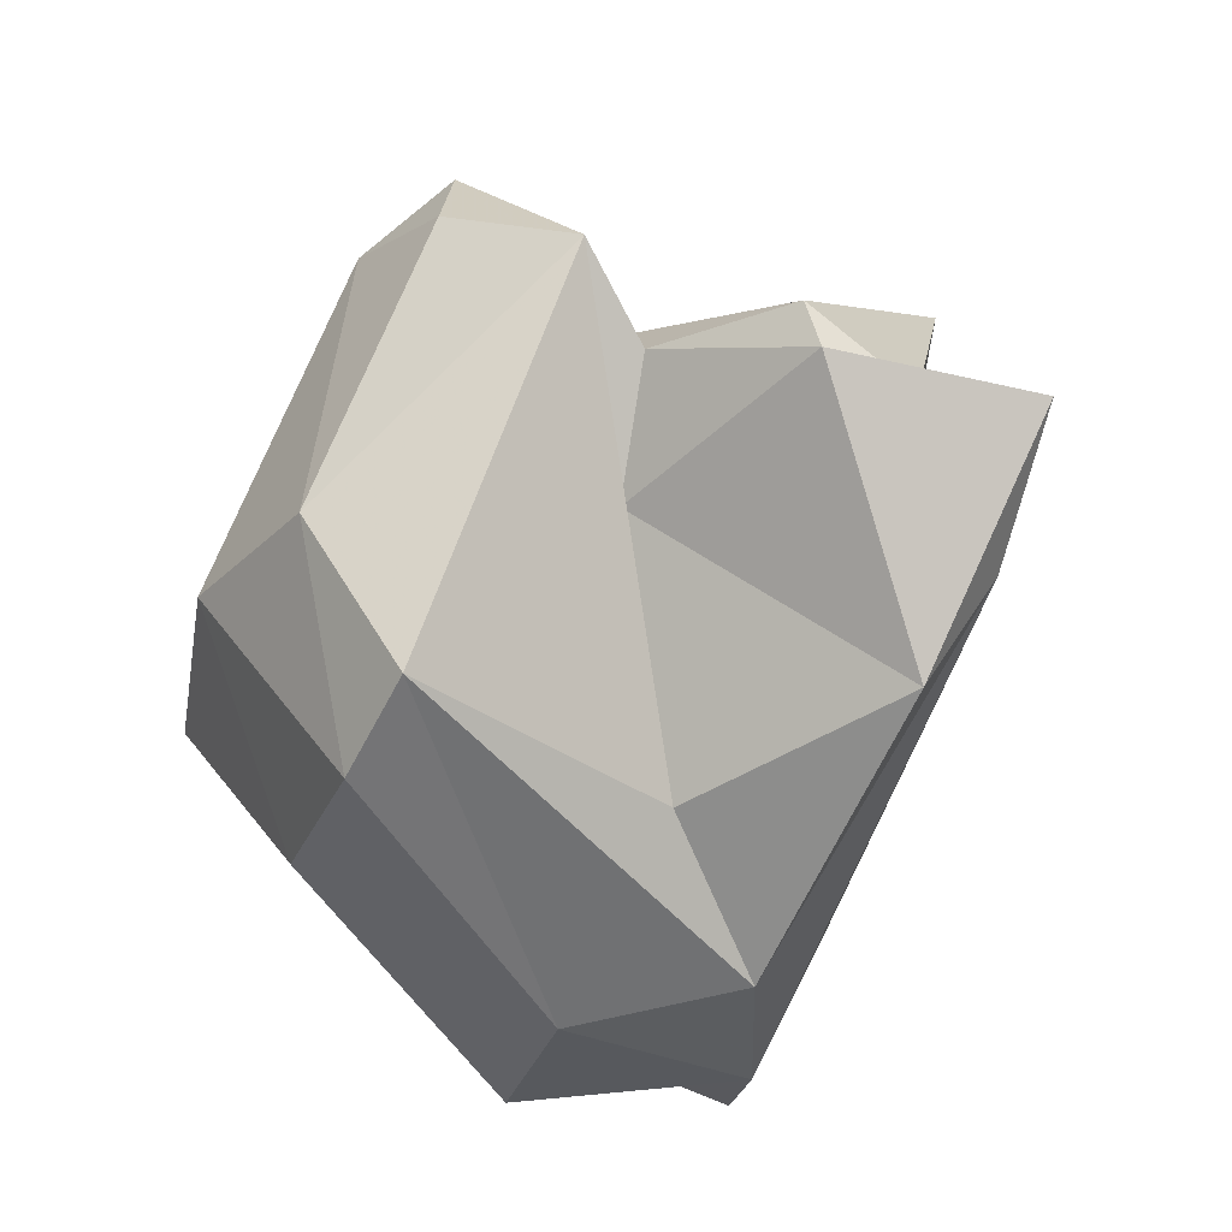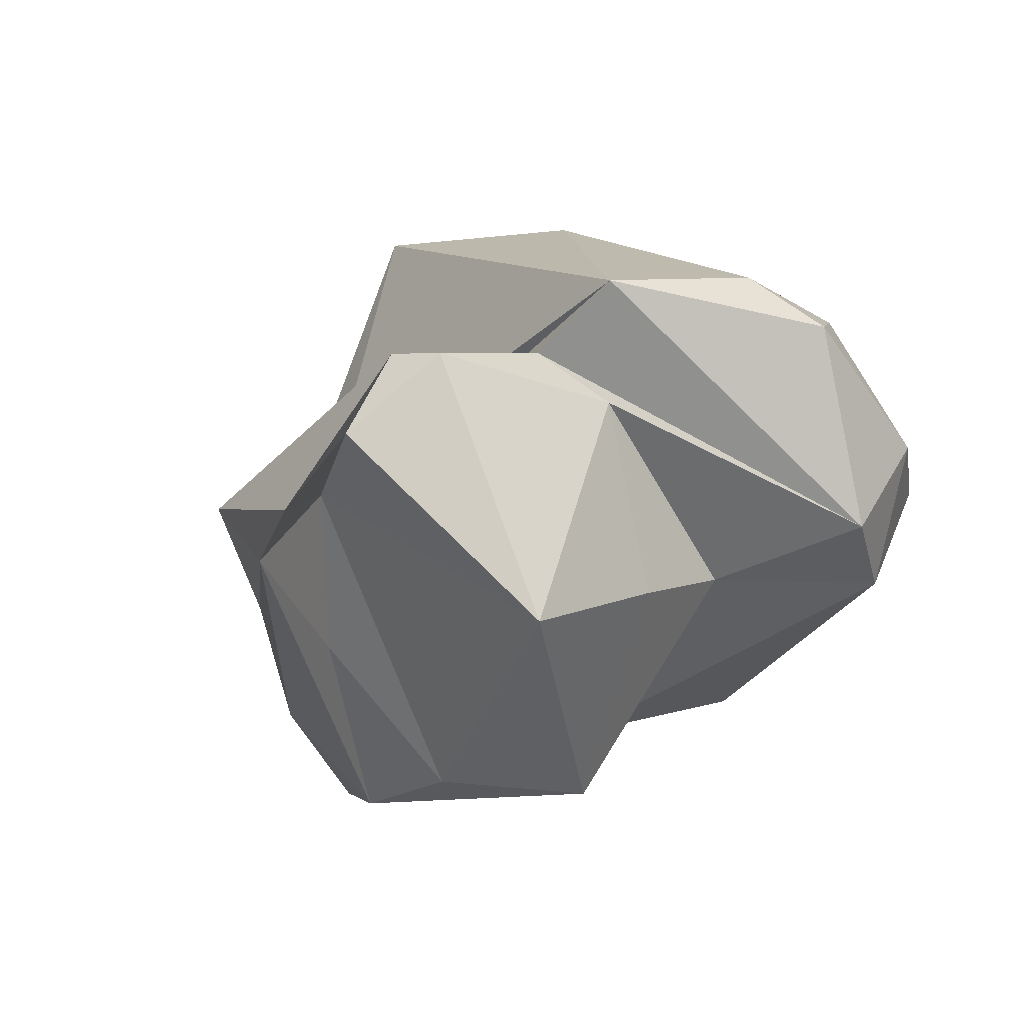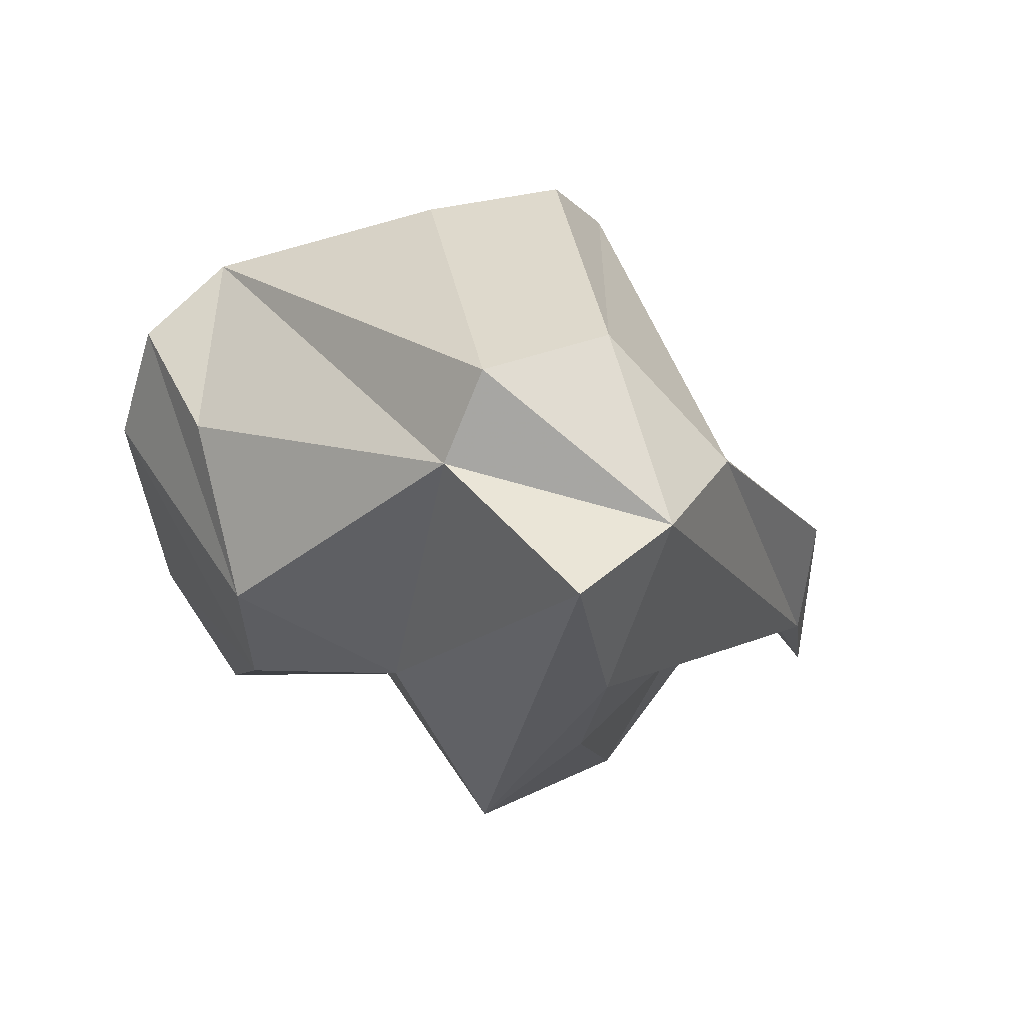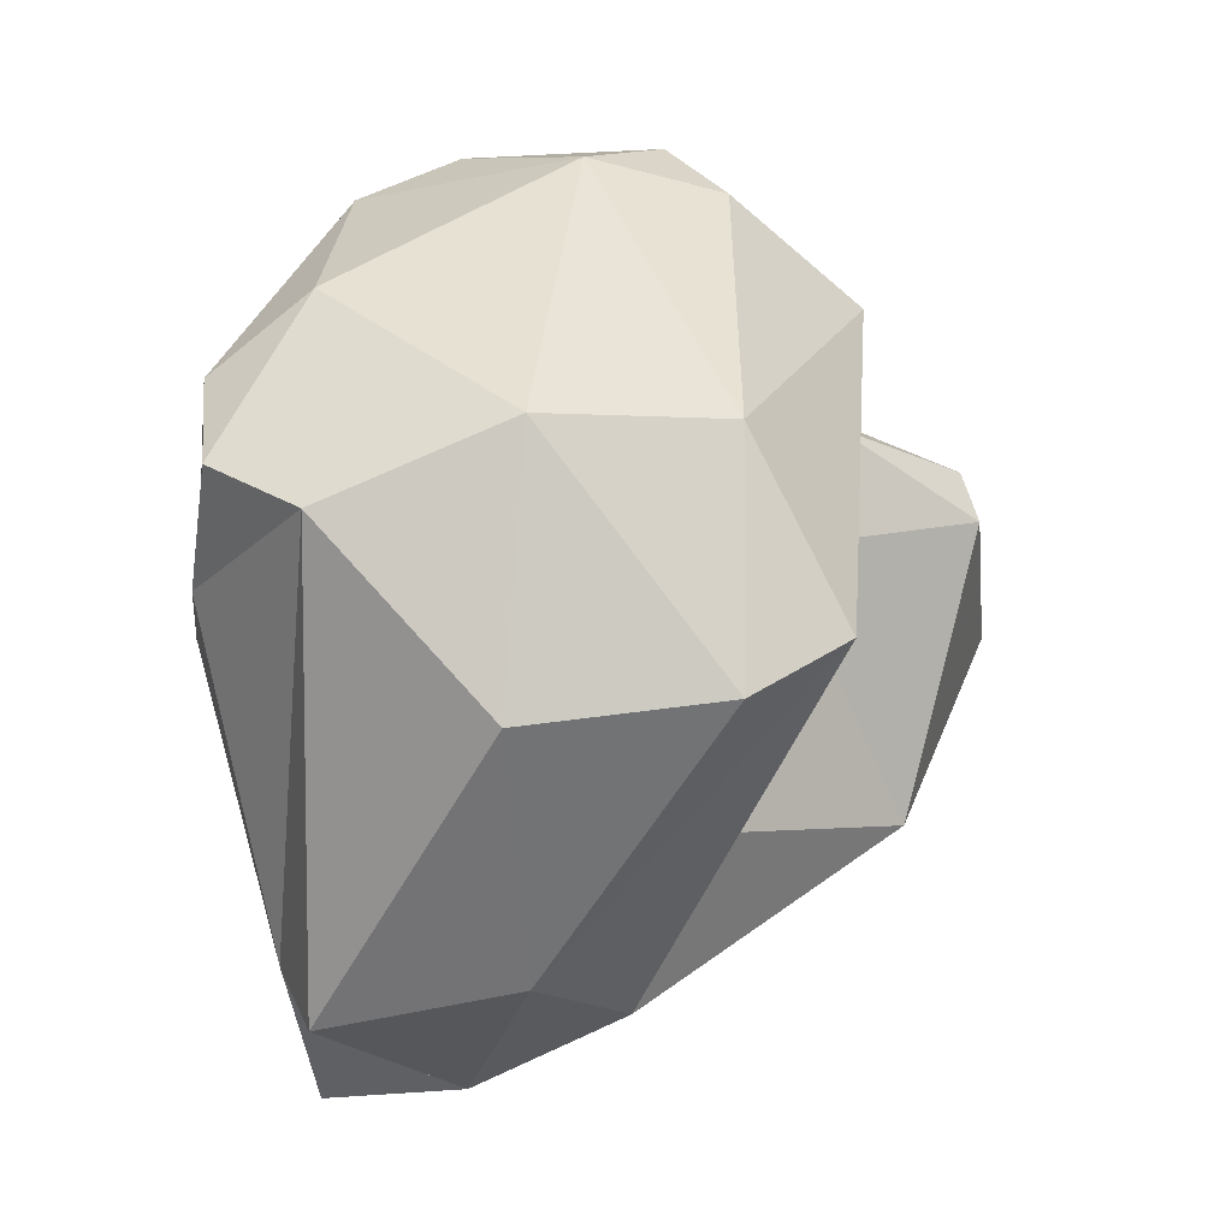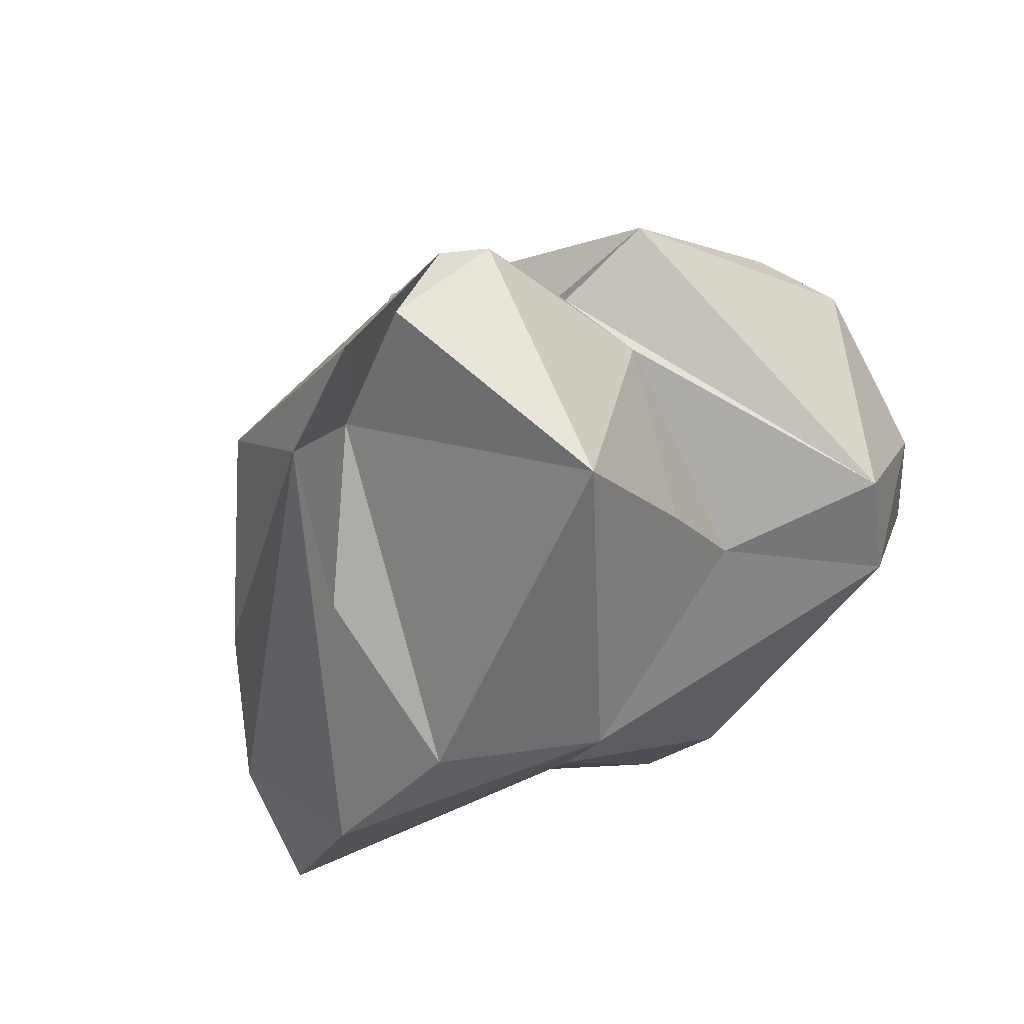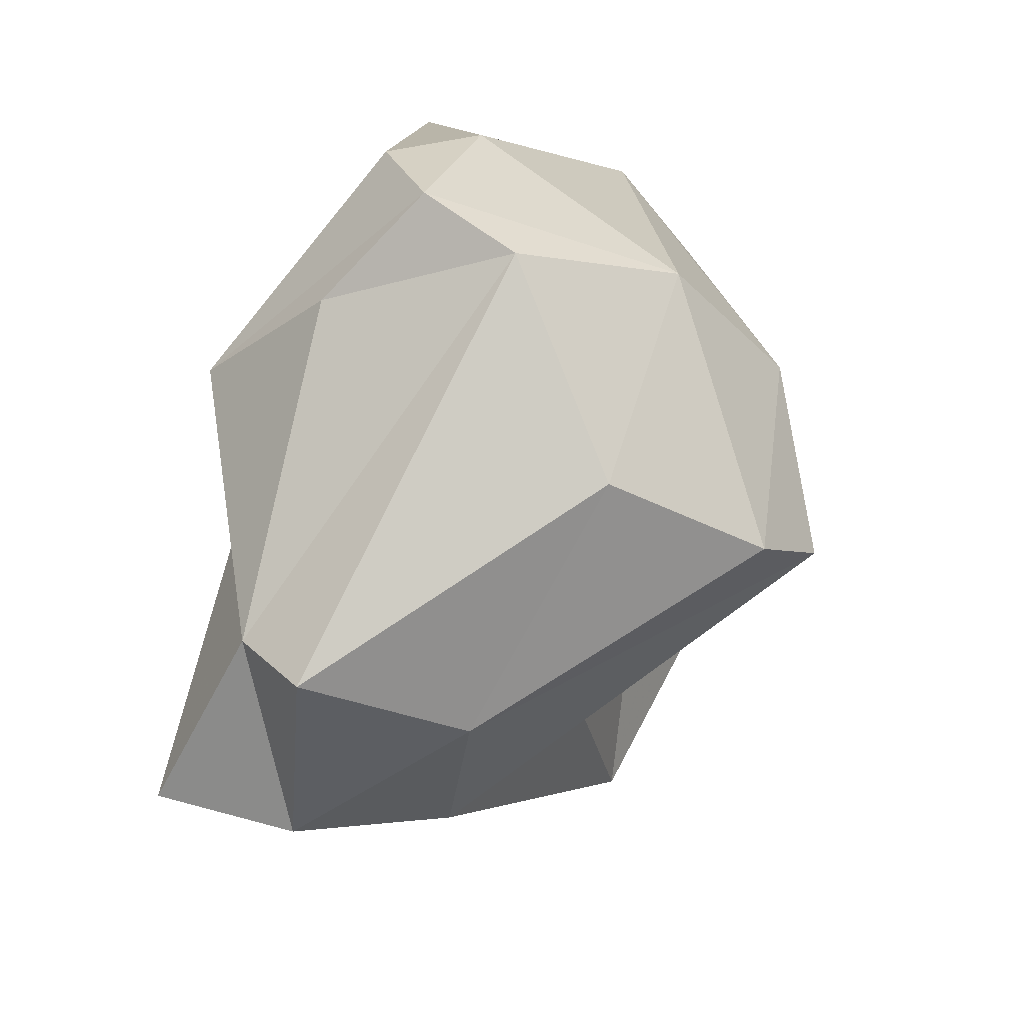
<metadata>
{"format":"obj","ext":"obj","renderer":"f3d","projection":"perspective","resolution":1024,"background":"white","views":[{"elev":-20.3,"azim":-141.2,"up":"+Z"},{"elev":-5.1,"azim":-48.4,"up":"+Y"},{"elev":-31.0,"azim":153.5,"up":"+Y"},{"elev":-26.9,"azim":149.7,"up":"+Z"},{"elev":-26.2,"azim":-56.3,"up":"+Y"},{"elev":-45.4,"azim":112.7,"up":"+Z"}]}
</metadata>
<code>
v 154.9 300.2 78.72
v 158 298.9 74.13
v 157.9 303.1 78.66
v 159.3 306 79.5
v 164.4 295.9 71.13
v 161.2 301.5 73.91
v 159.4 301.1 70.24
v 159.9 306 81.24
v 161.3 296.5 84.71
v 167.4 304.8 82.85
v 165.4 306.7 81.04
v 167.2 305.7 76.56
v 167.5 302.7 67.68
v 169.7 290.3 79.67
v 165.9 309.1 84.14
v 169.4 312.8 69.68
v 168.1 297.8 63.05
v 169 290.7 72.91
v 171.3 289.6 66.48
v 168.3 297.8 83.95
v 171.4 309.7 86.36
v 174.5 300.3 89.24
v 172.6 311.8 67.4
v 173.2 298.5 83.34
v 172.6 307.6 88.94
v 173.5 301 61.92
v 171.6 293.3 61.27
v 175.1 289.8 61.35
v 173.4 313.3 75.54
v 179 297.1 60.82
v 176.1 292.5 74.13
v 177.6 298.4 87.78
v 179.1 294.9 63.55
v 177.9 303.6 89.15
v 178.4 308.2 66.59
v 176.1 308.5 86.84
v 180 293.9 78.7
v 184.9 300.2 72.81
v 182.4 294.4 74.32
v 183.8 305.6 80.99
v 181 302.2 87.25
v 184.5 307.3 72.35
v 179.6 311.5 74.8
v 186 302.9 78.5
v 186.6 304.8 74.43
g foo
f 18 14 9
f 6 9 3
f 18 9 6
f 19 14 18
f 28 14 19
f 18 6 5
f 2 6 1
f 6 3 1
f 19 18 5
f 5 6 2
f 28 19 27
f 19 5 2
f 1 7 2
f 19 2 27
f 17 2 7
f 27 2 17
f 14 20 9
f 9 10 8
f 20 10 9
f 24 20 14
f 9 8 3
f 24 14 31
f 14 28 31
f 8 4 3
f 3 4 1
f 28 33 31
f 33 28 27
f 27 30 33
f 1 4 7
f 7 4 12
f 13 7 12
f 26 30 27
f 17 7 13
f 17 26 27
f 10 20 24
f 8 10 11
f 31 32 24
f 31 37 32
f 39 37 31
f 12 4 11
f 4 8 11
f 33 39 31
f 39 33 38
f 30 42 33
f 42 38 33
f 35 42 30
f 35 30 26
f 16 17 13
f 16 26 17
f 32 22 24
f 24 22 10
f 15 11 22
f 22 11 10
f 12 11 15
f 16 13 15
f 15 13 12
f 16 23 26
f 23 35 26
f 34 22 32
f 32 41 34
f 41 32 37
f 34 25 22
f 37 44 41
f 15 22 25
f 25 21 15
f 44 37 39
f 44 39 45
f 38 45 39
f 45 38 42
f 29 15 21
f 29 16 15
f 35 43 42
f 23 29 43
f 35 23 43
f 23 16 29
f 36 25 34
f 40 36 41
f 36 34 41
f 41 44 40
f 21 25 36
f 45 40 44
f 43 36 40
f 43 40 45
f 29 21 36
f 42 43 45
f 29 36 43
g

</code>
